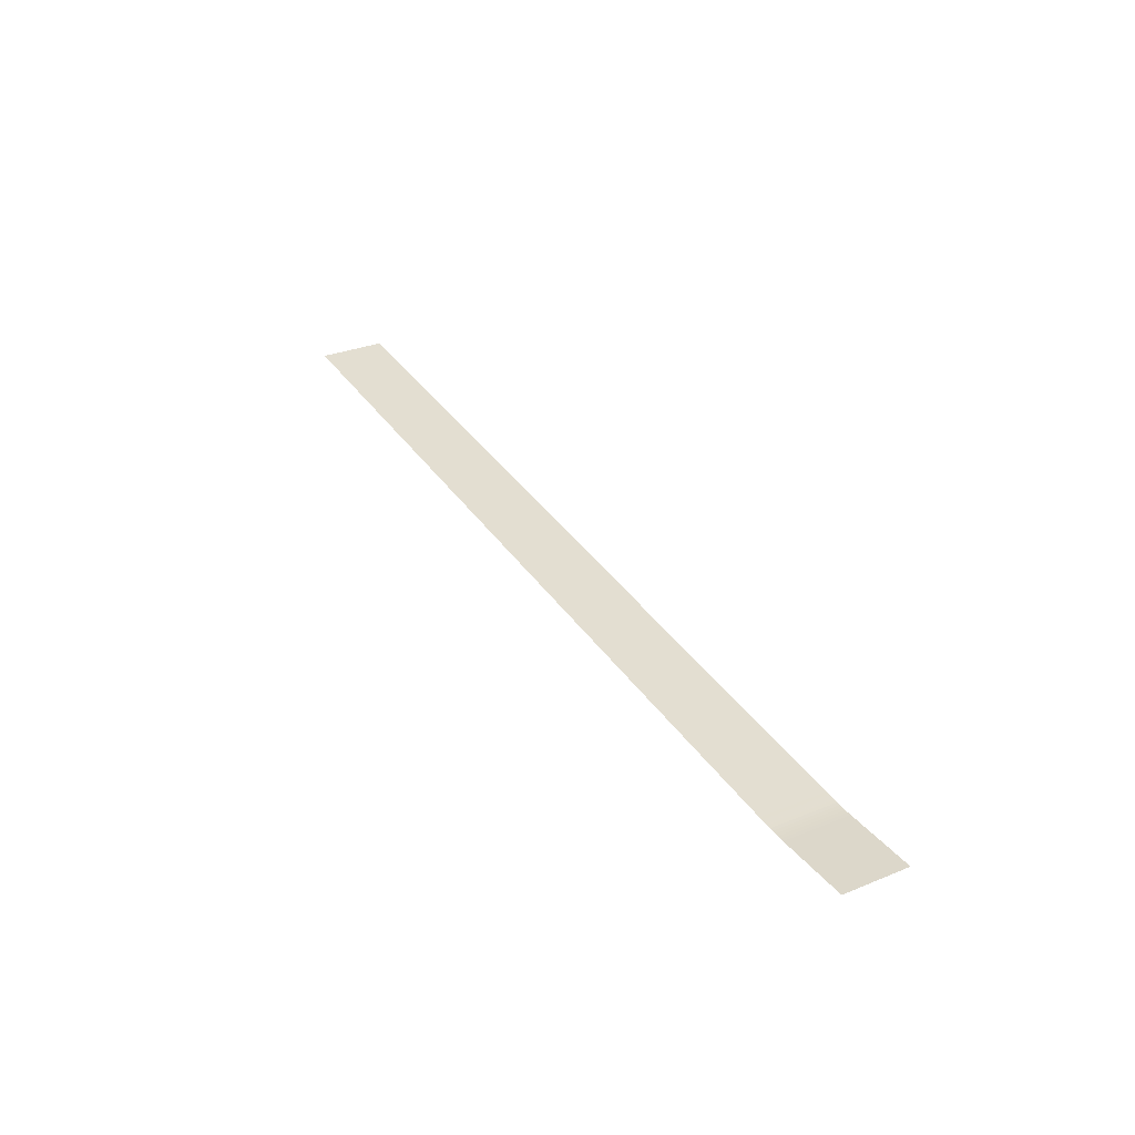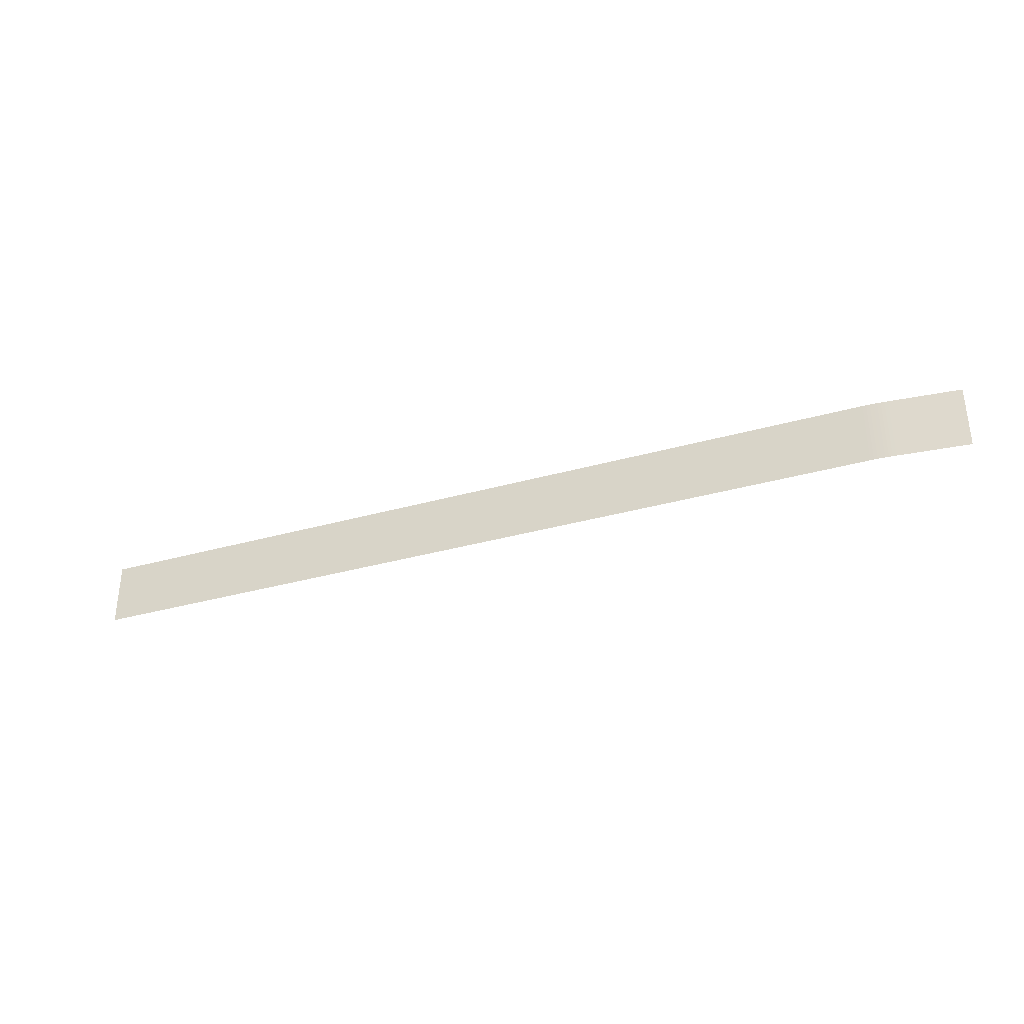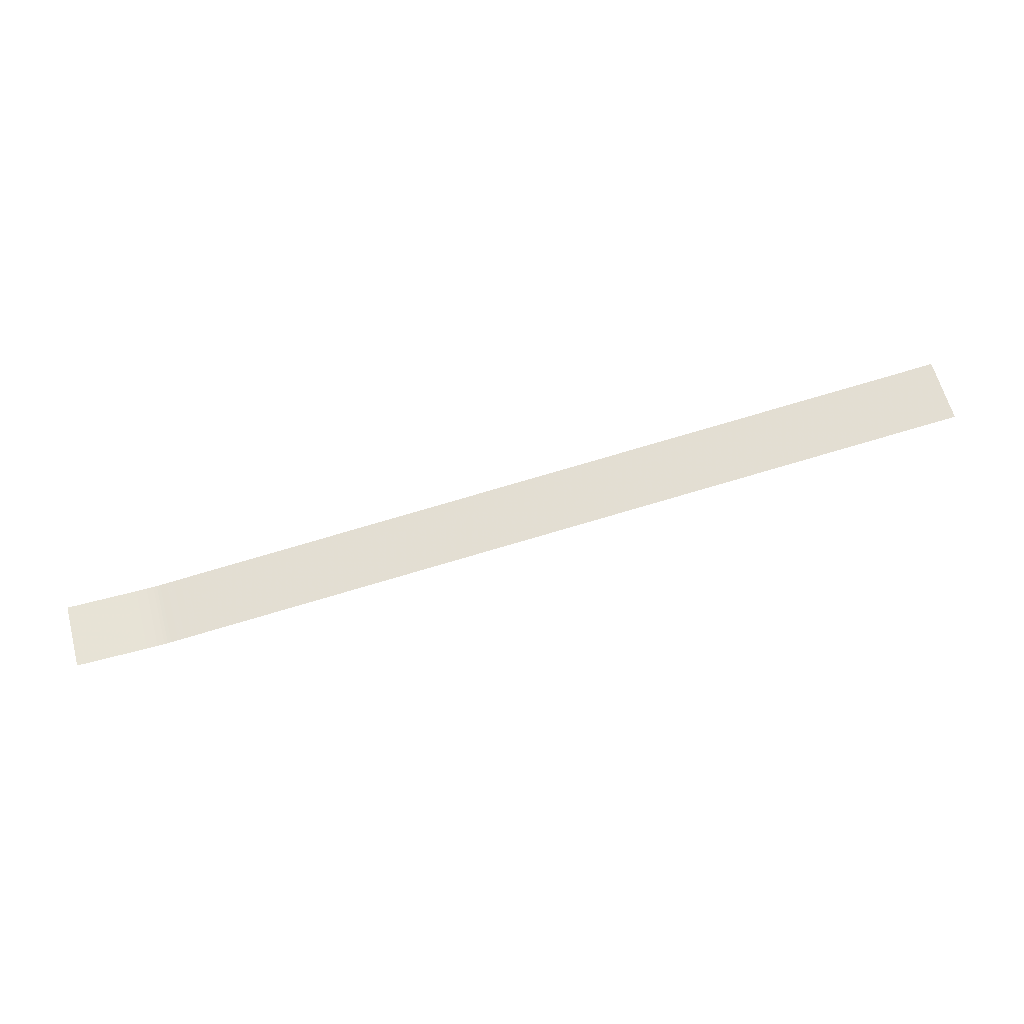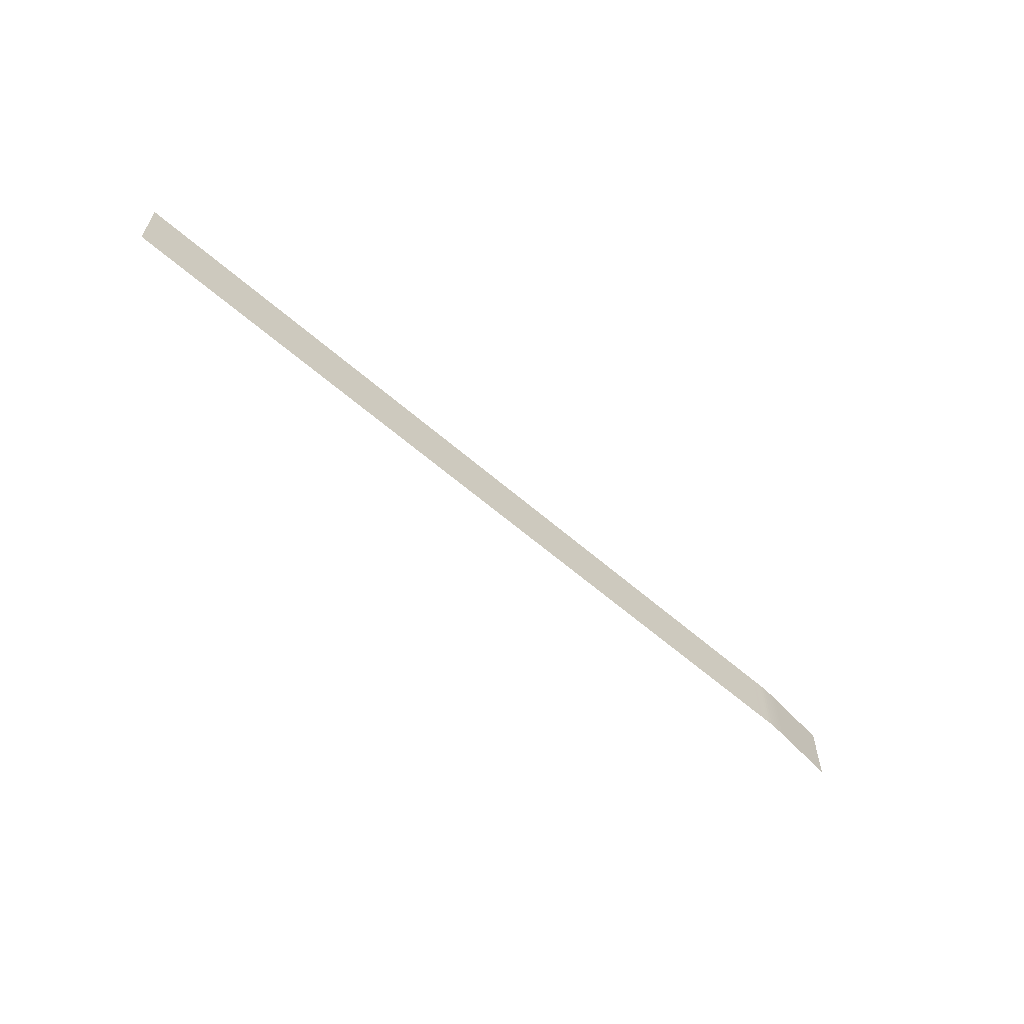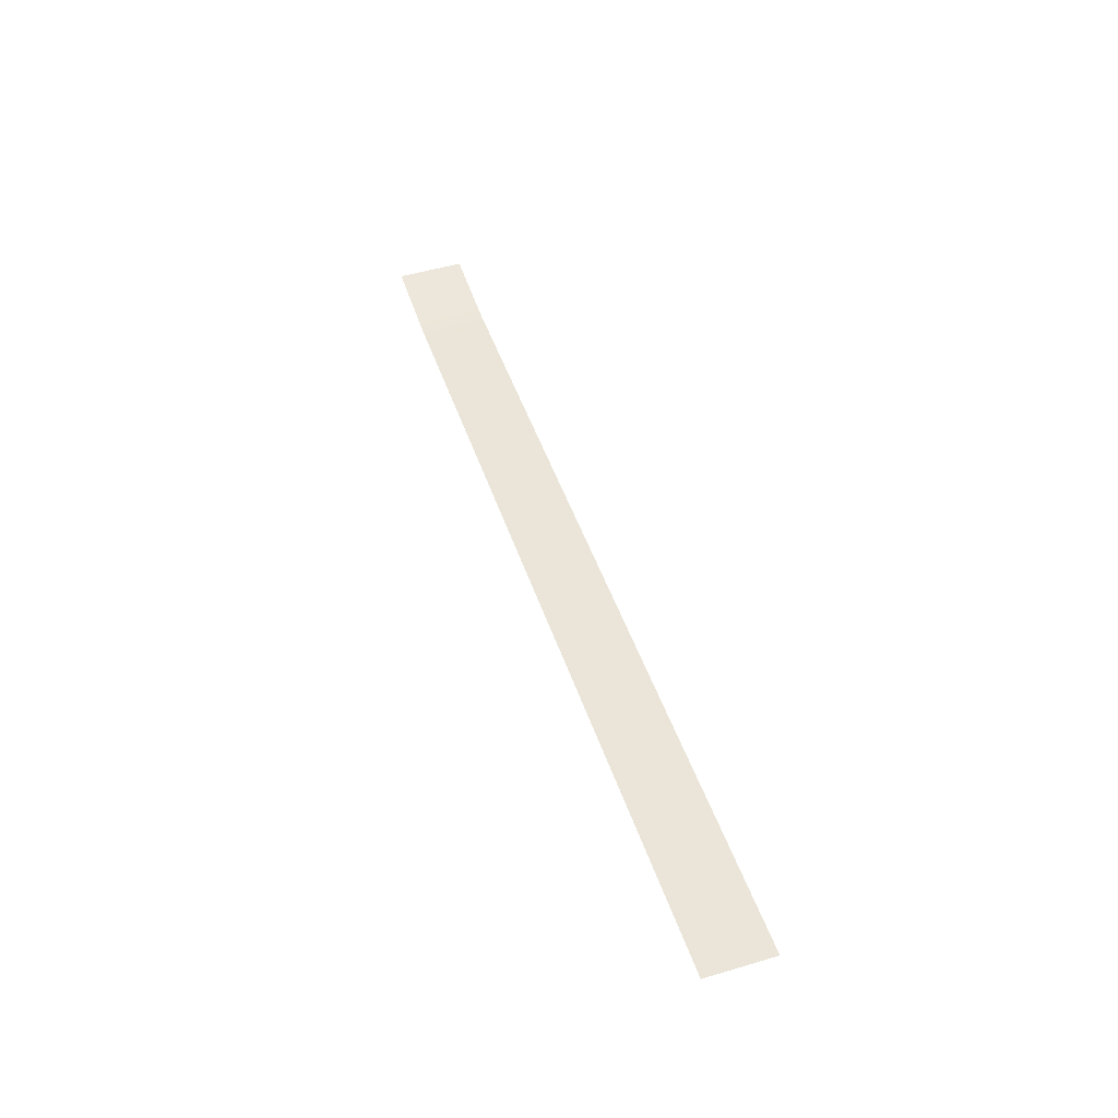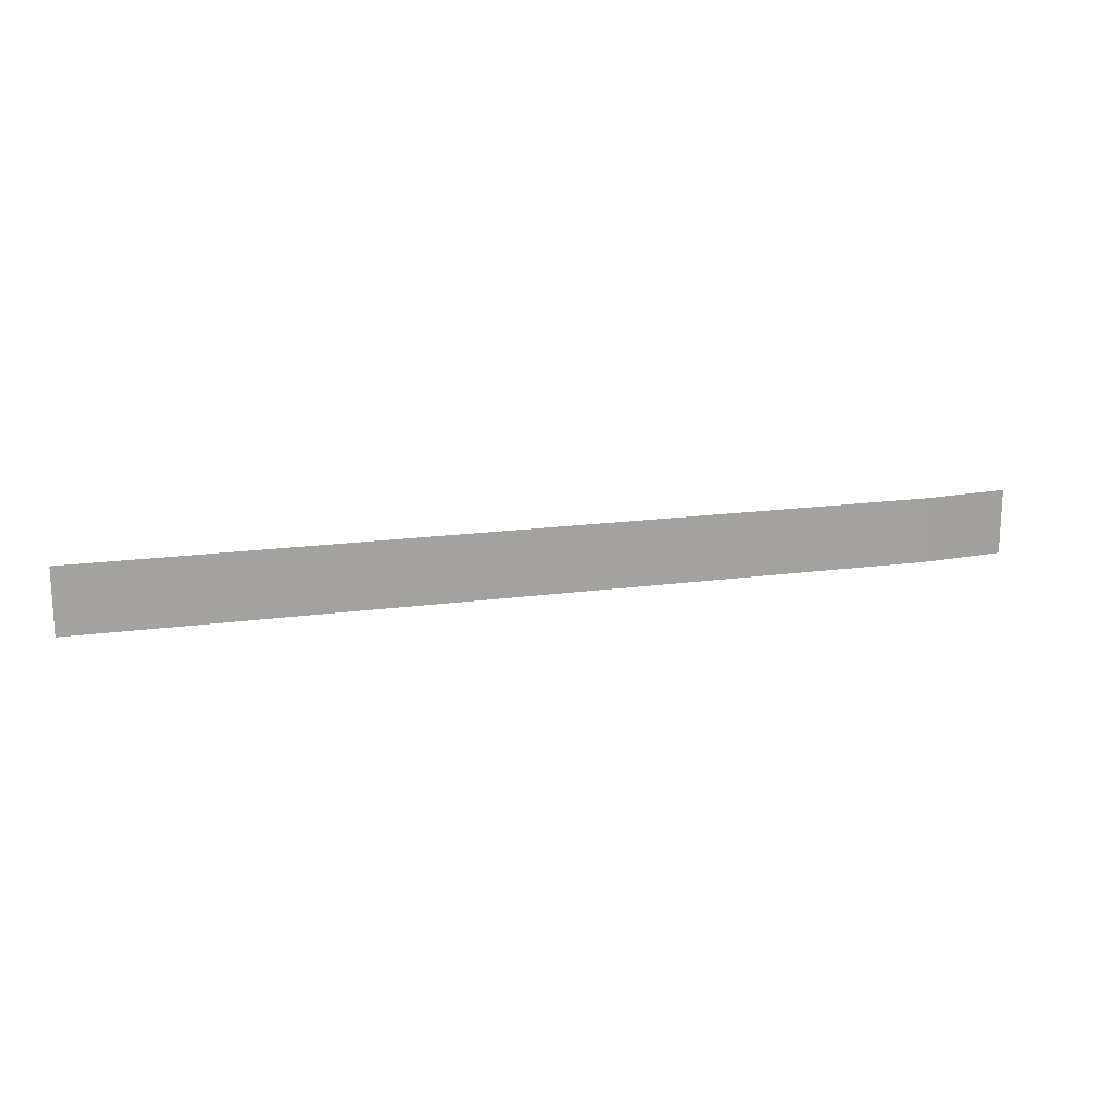
<metadata>
{"format":"obj","ext":"obj","renderer":"f3d","projection":"perspective","resolution":1024,"background":"white","views":[{"elev":30.4,"azim":-120.5,"up":"+Z"},{"elev":-34.8,"azim":-165.0,"up":"+Y"},{"elev":62.6,"azim":-15.1,"up":"+Z"},{"elev":-60.0,"azim":132.4,"up":"+Y"},{"elev":51.4,"azim":72.2,"up":"+Z"},{"elev":17.2,"azim":158.8,"up":"+Y"}]}
</metadata>
<code>
v -100 100 0.008056
v -100 7.1 0.008056
v -15 100 -0.0003776
v -15 7.1 -0.0003776
v 0 100 0
v 0 7.1 0
v 5 100 0.02874
v 5 7.1 0.02874
v 10 100 0.1
v 10 7.1 0.1
v 15 100 0.2214
v 15 7.1 0.2214
v 20 100 0.4
v 20 7.1 0.4
v 25 100 0.6481
v 25 7.1 0.6481
v 30 100 1
v 30 7.1 1
v 35 100 1.474
v 35 7.1 1.474
v 40 100 2
v 40 7.1 2
v 45 100 2.507
v 45 7.1 2.507
v 50 100 3
v 50 7.1 3
v 55 100 3.498
v 55 7.1 3.498
v 60 100 4
v 60 7.1 4
v 65 100 4.501
v 65 7.1 4.501
v 75 100 5.5
v 75 7.1 5.5
v 115 100 9.5
v 115 7.1 9.5
v 1200 100 118
v 1200 7.1 118
g g1
f 1 2 4 3
f 3 4 6 5
f 5 6 8 7
f 7 8 10 9
f 9 10 12 11
f 11 12 14 13
f 13 14 16 15
f 15 16 18 17
f 17 18 20 19
f 19 20 22 21
f 21 22 24 23
f 23 24 26 25
f 25 26 28 27
f 27 28 30 29
f 29 30 32 31
f 31 32 34 33
f 33 34 36 35
f 35 36 38 37
g g2
g g3
g g4

</code>
